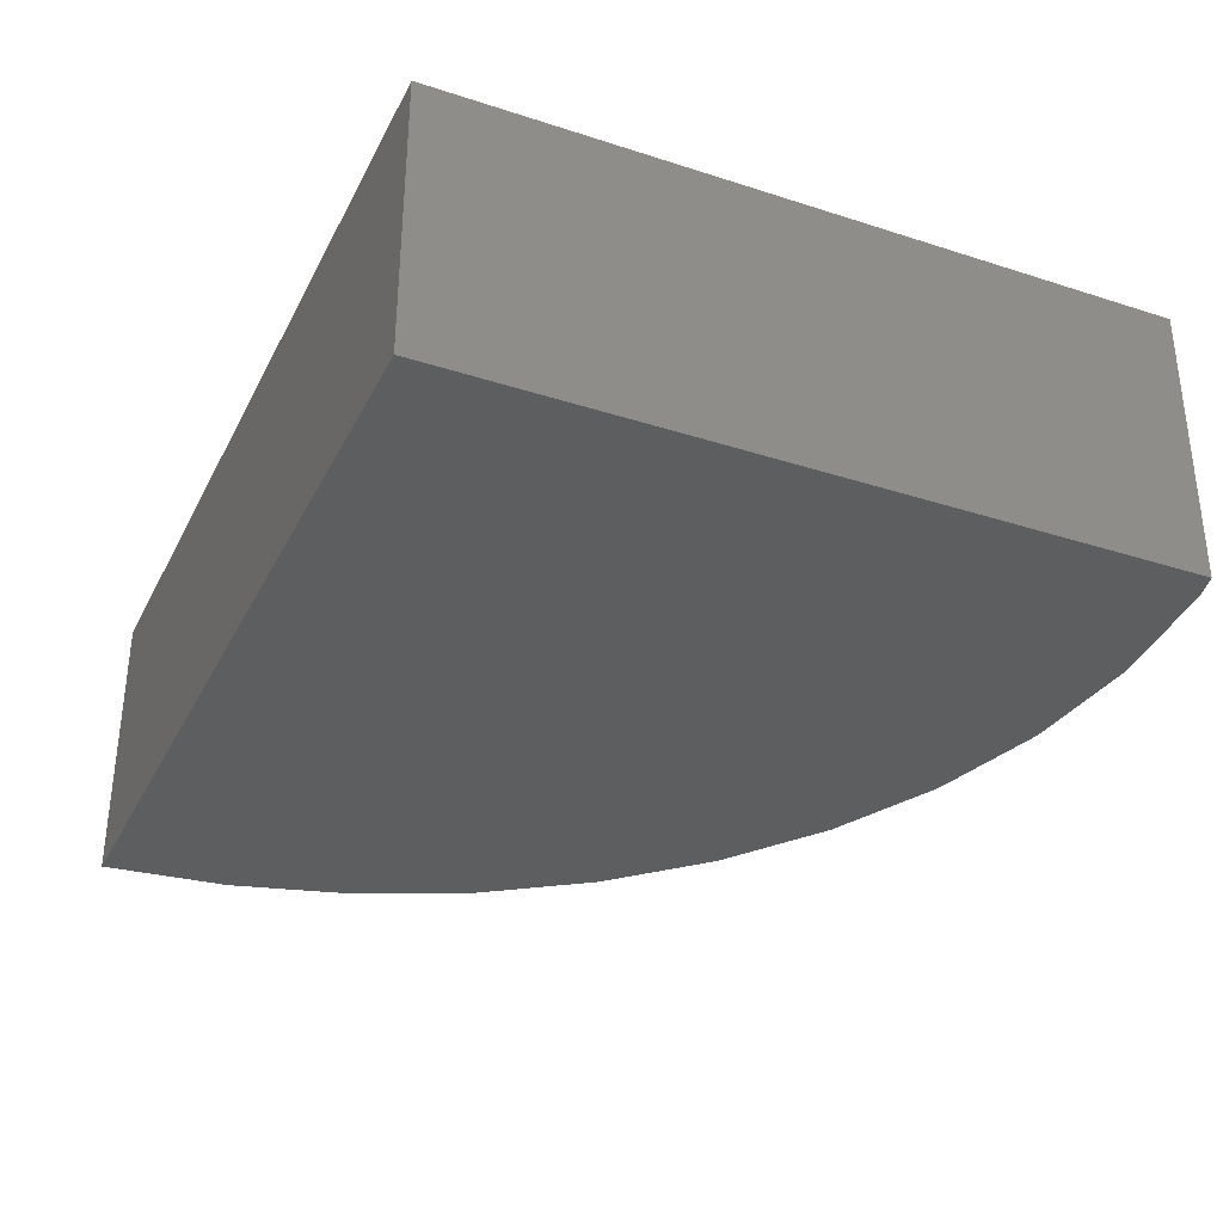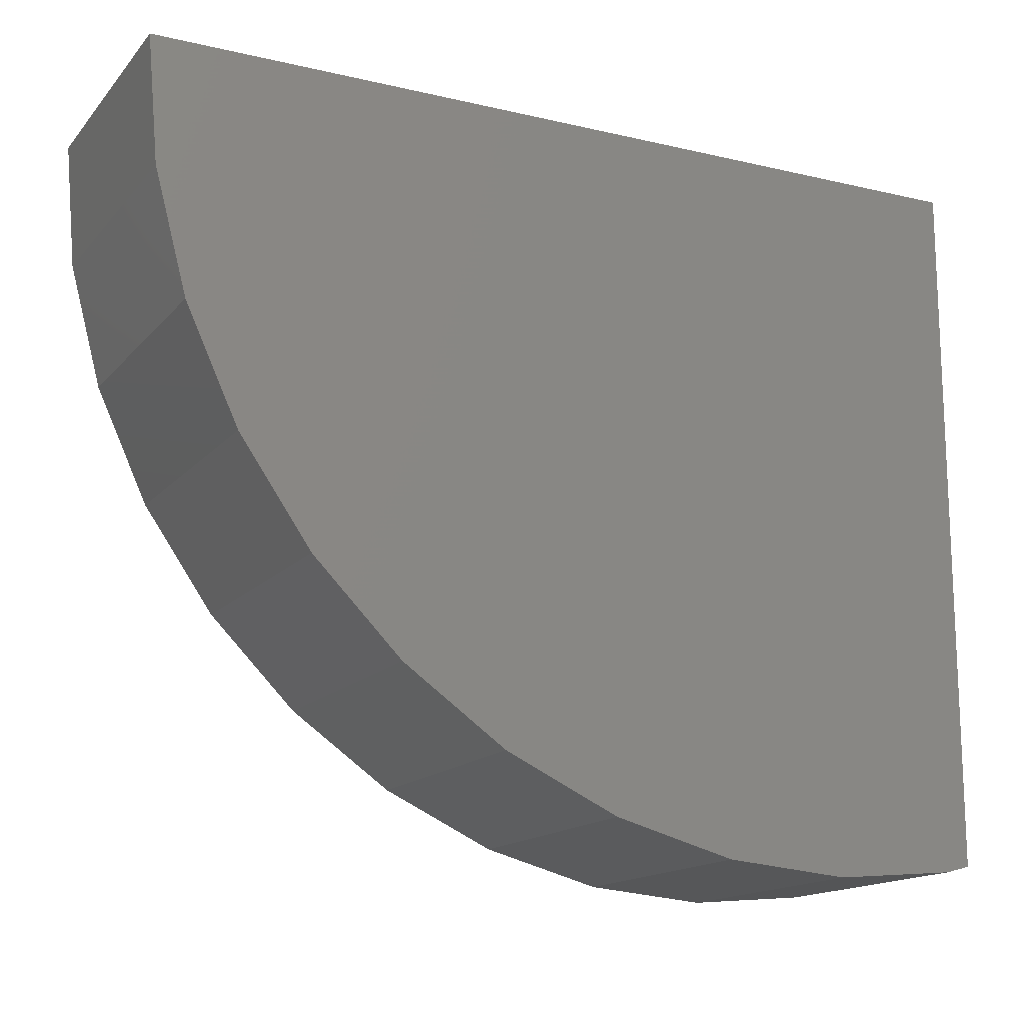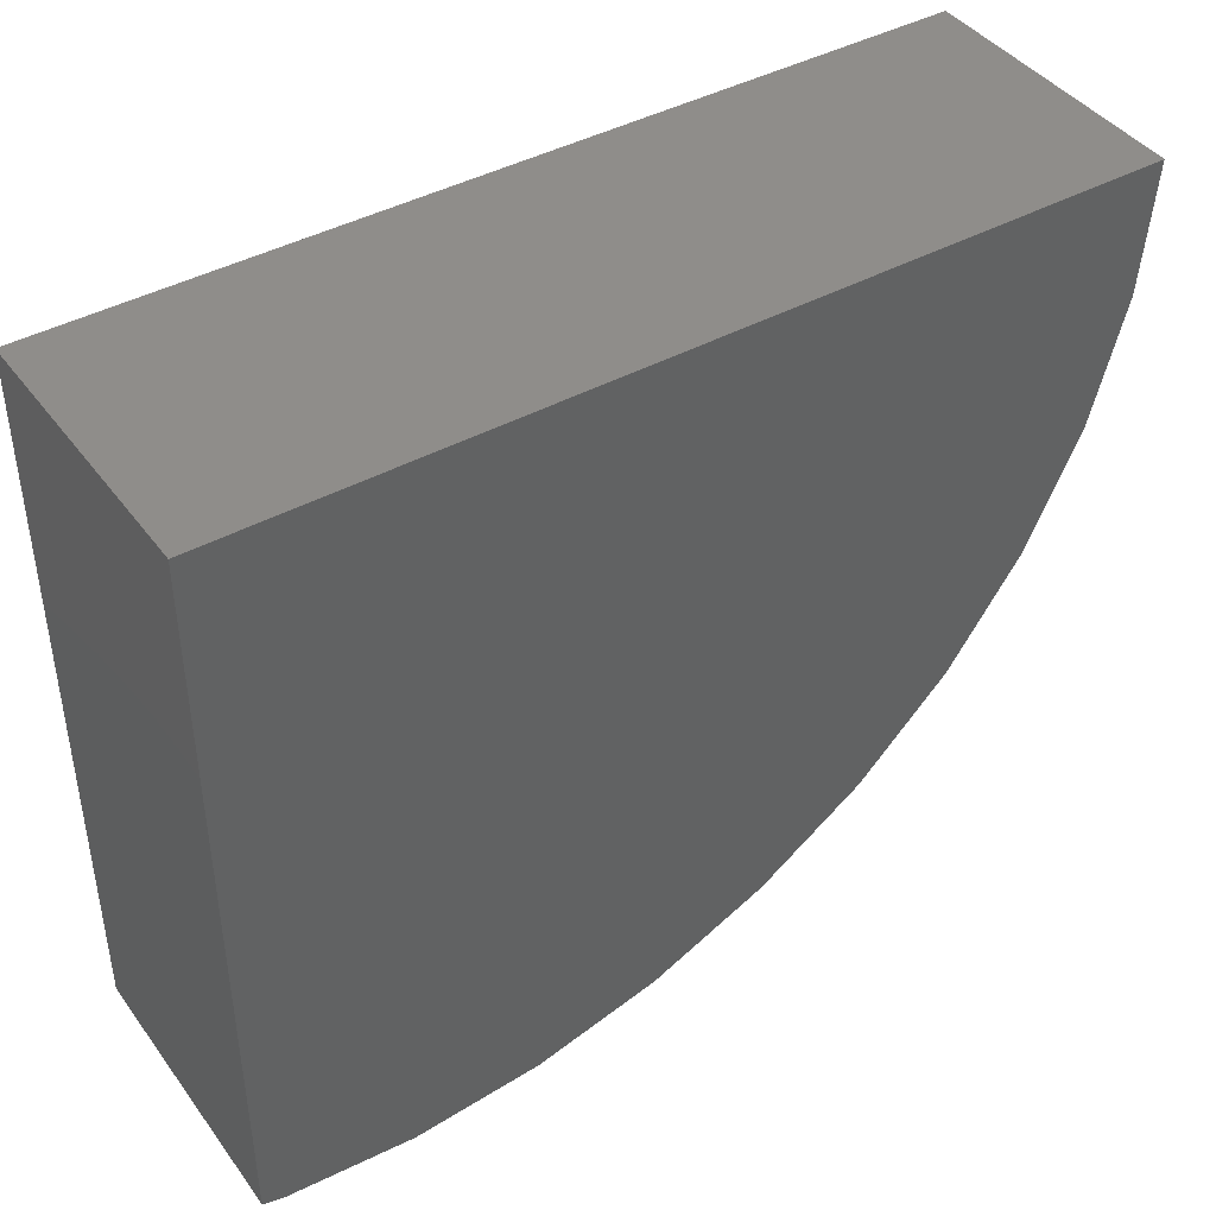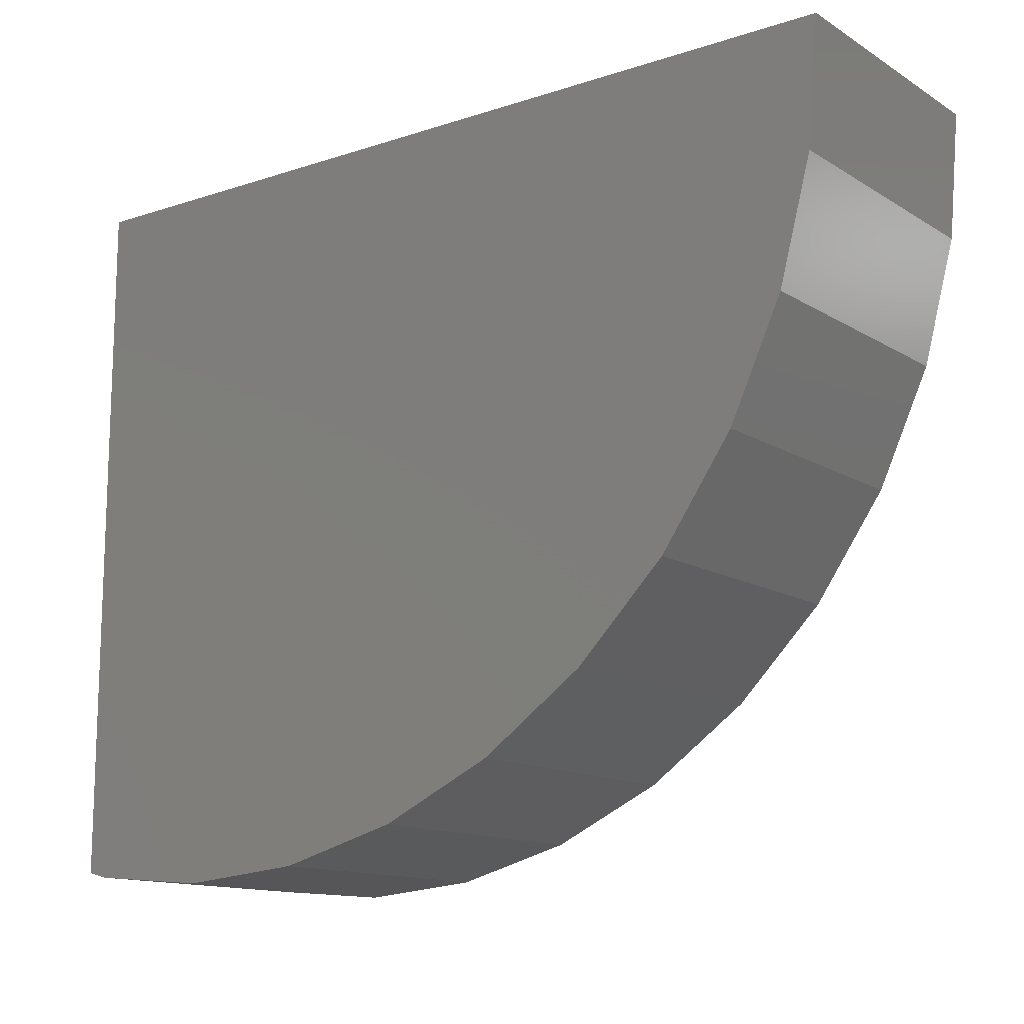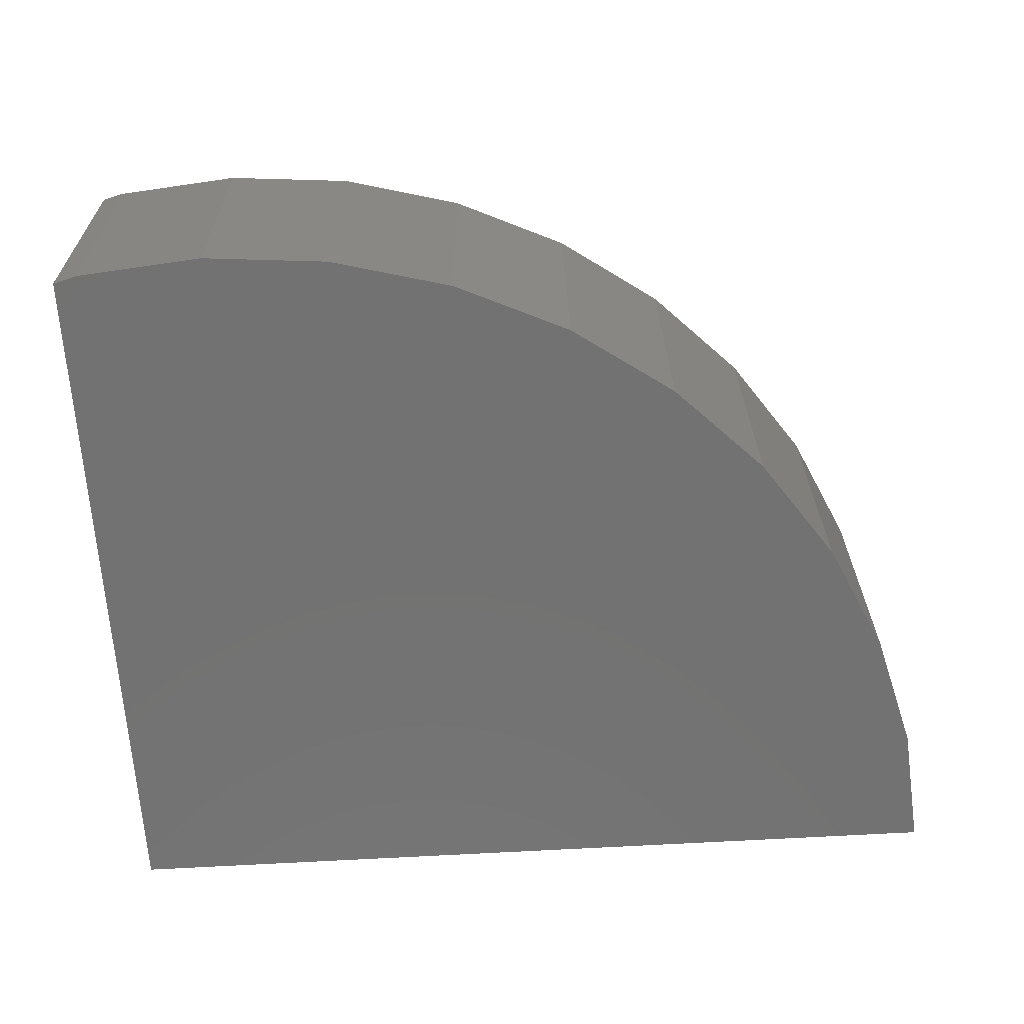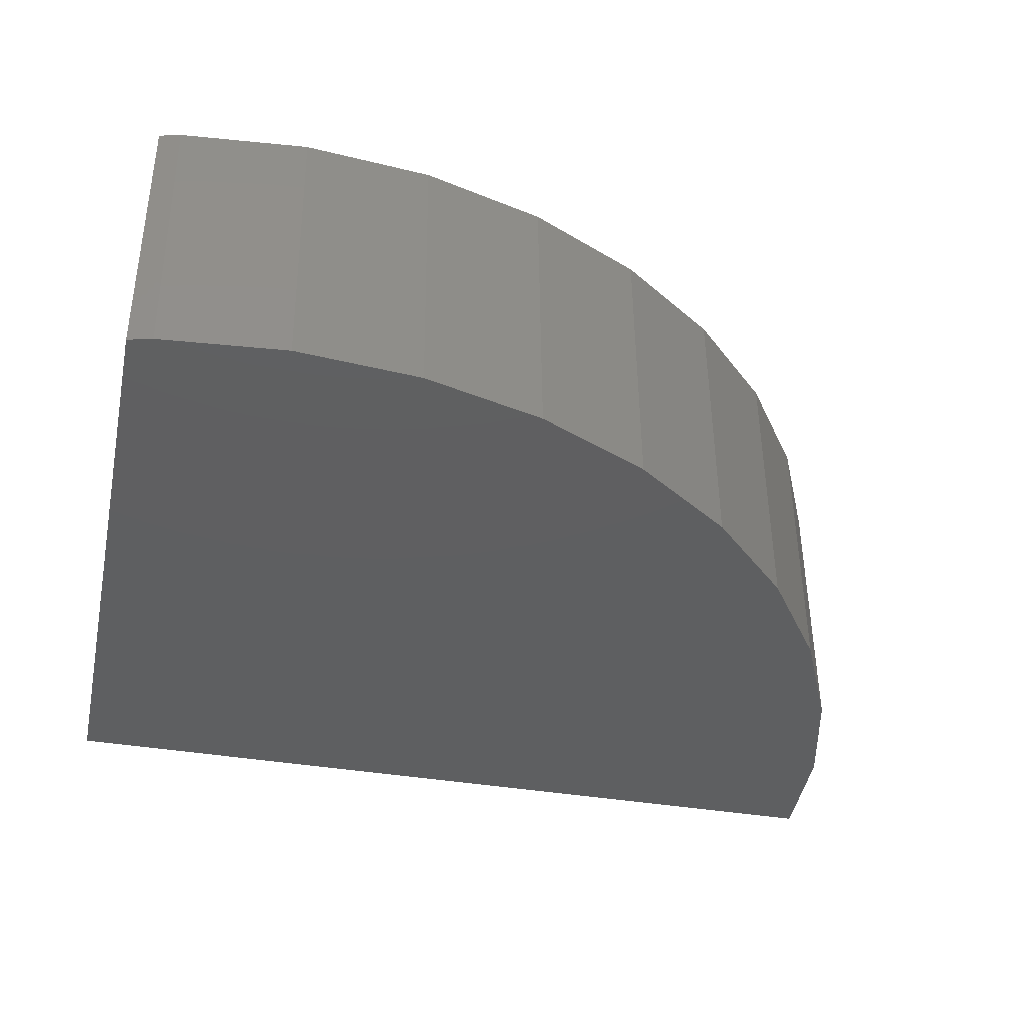
<metadata>
{"format":"stl","ext":"stl","renderer":"f3d","projection":"perspective","resolution":1024,"background":"white","views":[{"elev":-33.4,"azim":66.2,"up":"+Y"},{"elev":-15.2,"azim":-26.5,"up":"+Z"},{"elev":42.0,"azim":146.5,"up":"+Z"},{"elev":-13.5,"azim":-143.7,"up":"+Z"},{"elev":-64.2,"azim":-176.6,"up":"+Y"},{"elev":-38.2,"azim":167.7,"up":"+Y"}]}
</metadata>
<code>
# stl→obj: 46 verts, 88 faces
v 24.8 -100.1 0
v 24.8 -92.91 -18.35
v 24.8 -92.91 0
v 24.8 -100.1 -18.32
v 2.321 -92.91 0
v 2.257 -100.1 0
v 2.347 -92.91 -0.3019
v 2.685 -92.91 -3.564
v 2.605 -92.91 -3.263
v 3.588 -92.91 -6.73
v 3.448 -92.91 -6.427
v 5.036 -92.91 -9.698
v 4.825 -92.91 -9.396
v 6.987 -92.91 -12.37
v 6.694 -92.91 -12.08
v 9.386 -92.91 -14.67
v 8.998 -92.91 -14.39
v 12.16 -92.91 -16.5
v 11.67 -92.91 -16.27
v 15.21 -92.91 -17.82
v 14.62 -92.91 -17.66
v 21.78 -92.91 -18.72
v 24.25 -92.91 -18.5
v 18.46 -92.91 -18.56
v 17.77 -92.91 -18.5
v 21.01 -92.91 -18.79
v 2.445 -100.1 -2.159
v 3.103 -100.1 -5.369
v 2.541 -100.1 -3.26
v 4.314 -100.1 -8.427
v 3.384 -100.1 -6.421
v 6.047 -100.1 -11.24
v 4.76 -100.1 -9.387
v 8.252 -100.1 -13.7
v 6.627 -100.1 -12.07
v 10.86 -100.1 -15.74
v 8.928 -100.1 -14.38
v 13.8 -100.1 -17.29
v 11.59 -100.1 -16.26
v 16.97 -100.1 -18.29
v 14.54 -100.1 -17.64
v 20.27 -100.1 -18.71
v 23.59 -100.1 -18.54
v 17.69 -100.1 -18.49
v 24.17 -100.1 -18.49
v 20.93 -100.1 -18.77
f 1 2 3
f 2 1 4
f 5 1 3
f 1 5 6
f 3 7 5
f 8 7 3
f 7 8 9
f 10 8 3
f 8 10 11
f 12 10 3
f 10 12 13
f 14 12 3
f 12 14 15
f 16 14 3
f 14 16 17
f 18 16 3
f 16 18 19
f 20 18 3
f 18 20 21
f 22 3 2
f 22 2 23
f 24 3 22
f 20 24 25
f 3 24 20
f 24 22 26
f 27 1 6
f 28 27 29
f 27 28 1
f 30 28 31
f 28 30 1
f 32 30 33
f 30 32 1
f 34 32 35
f 32 34 1
f 36 34 37
f 34 36 1
f 38 36 39
f 36 38 1
f 40 38 41
f 38 40 1
f 42 1 40
f 1 43 4
f 42 40 44
f 4 43 45
f 1 42 43
f 43 42 46
f 46 22 43
f 22 46 26
f 43 23 45
f 23 43 22
f 4 23 2
f 23 4 45
f 6 7 27
f 7 6 5
f 27 9 29
f 9 27 7
f 29 8 28
f 8 29 9
f 28 11 31
f 11 28 8
f 31 10 30
f 10 31 11
f 30 13 33
f 13 30 10
f 33 12 32
f 12 33 13
f 32 15 35
f 15 32 12
f 35 14 34
f 14 35 15
f 34 17 37
f 17 34 14
f 37 16 36
f 16 37 17
f 36 19 39
f 19 36 16
f 39 18 38
f 18 39 19
f 38 21 41
f 21 38 18
f 41 20 40
f 20 41 21
f 40 25 44
f 25 40 20
f 44 24 42
f 24 44 25
f 42 26 46
f 26 42 24

</code>
